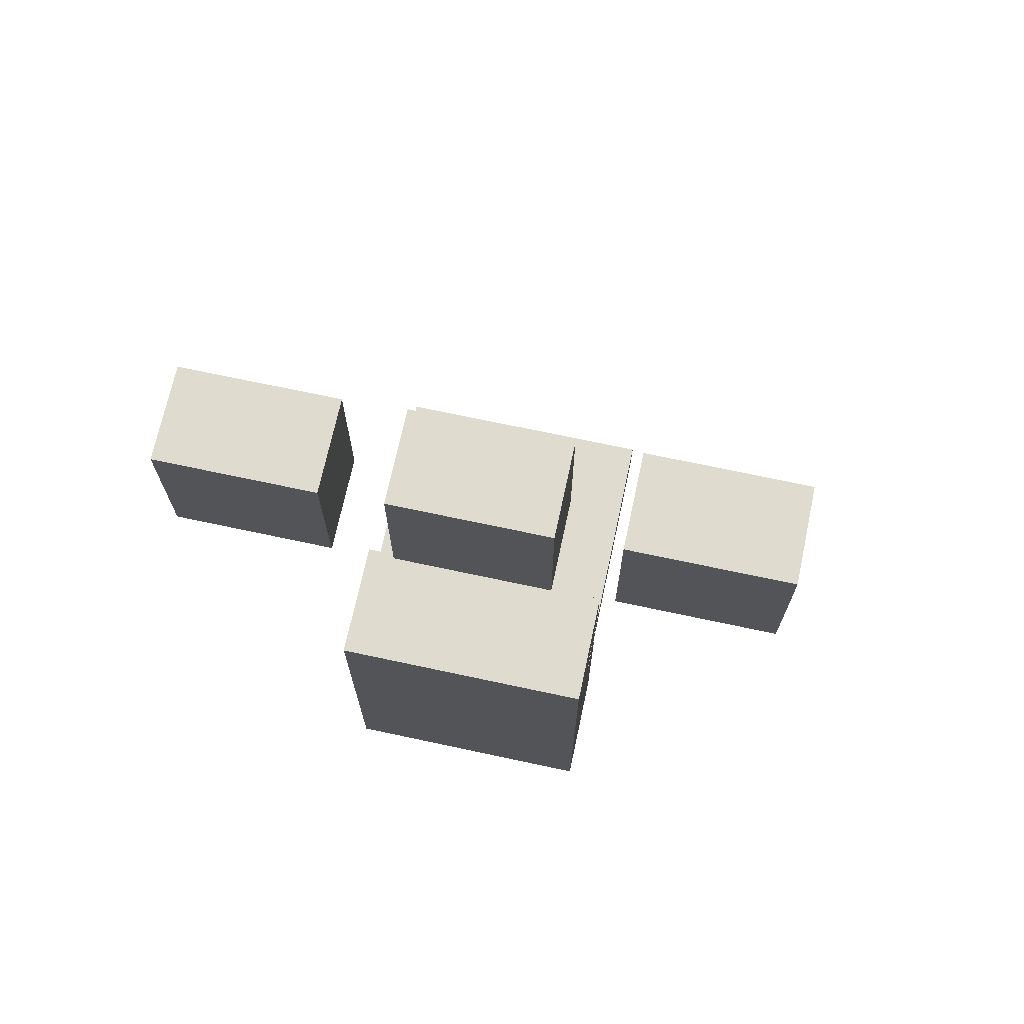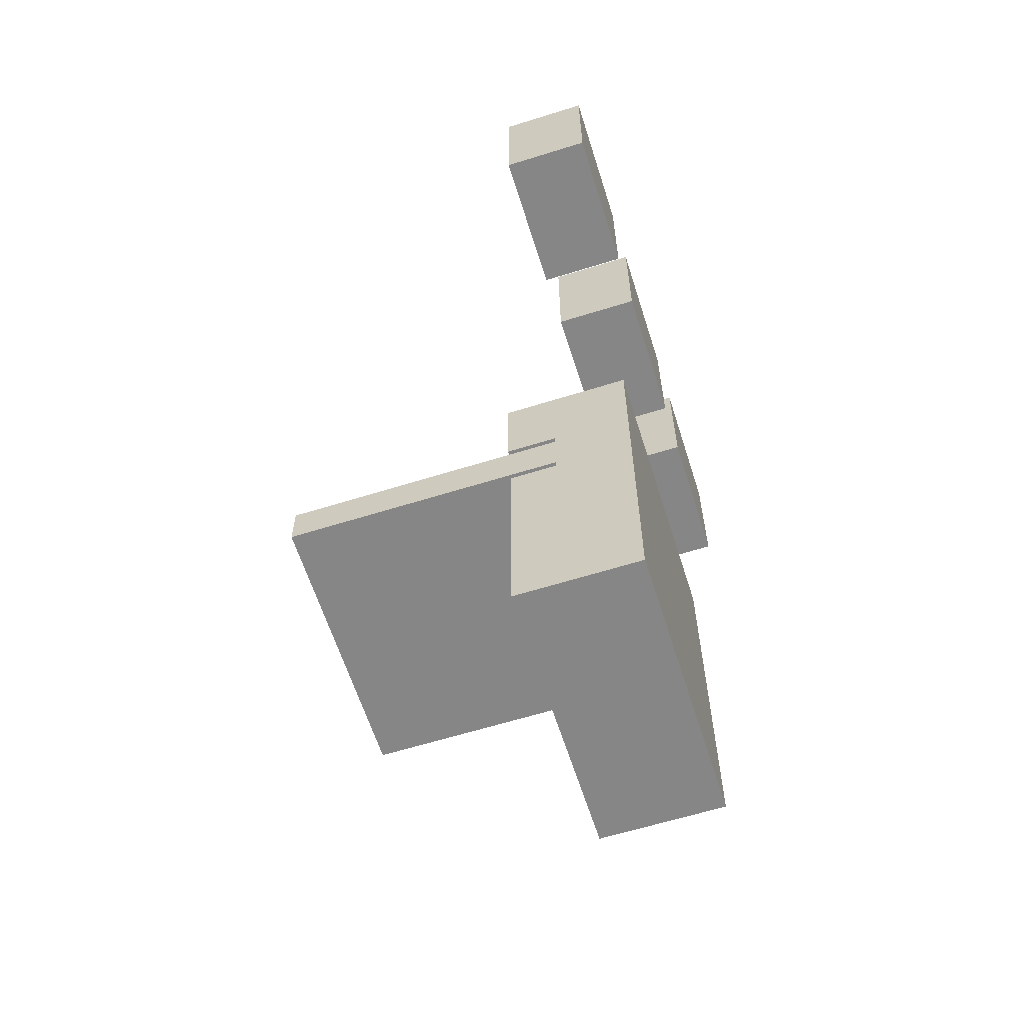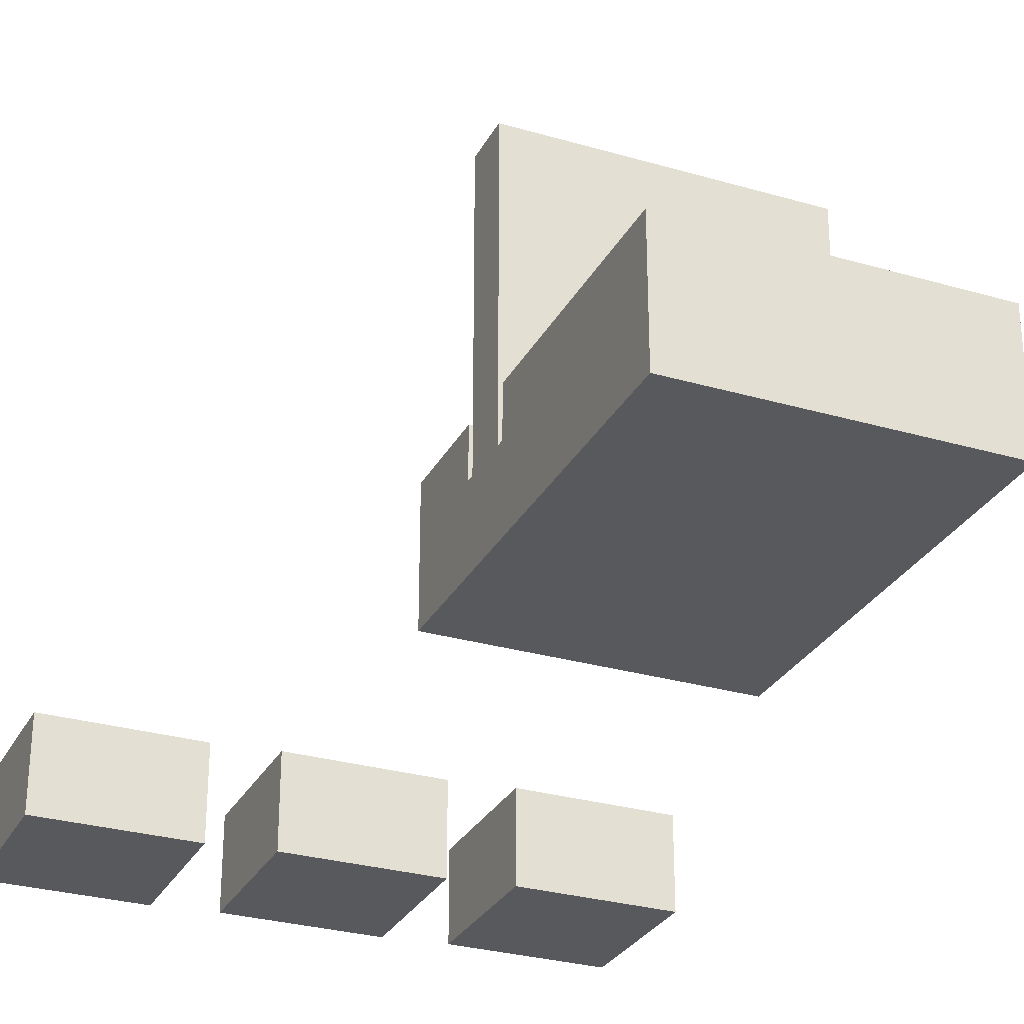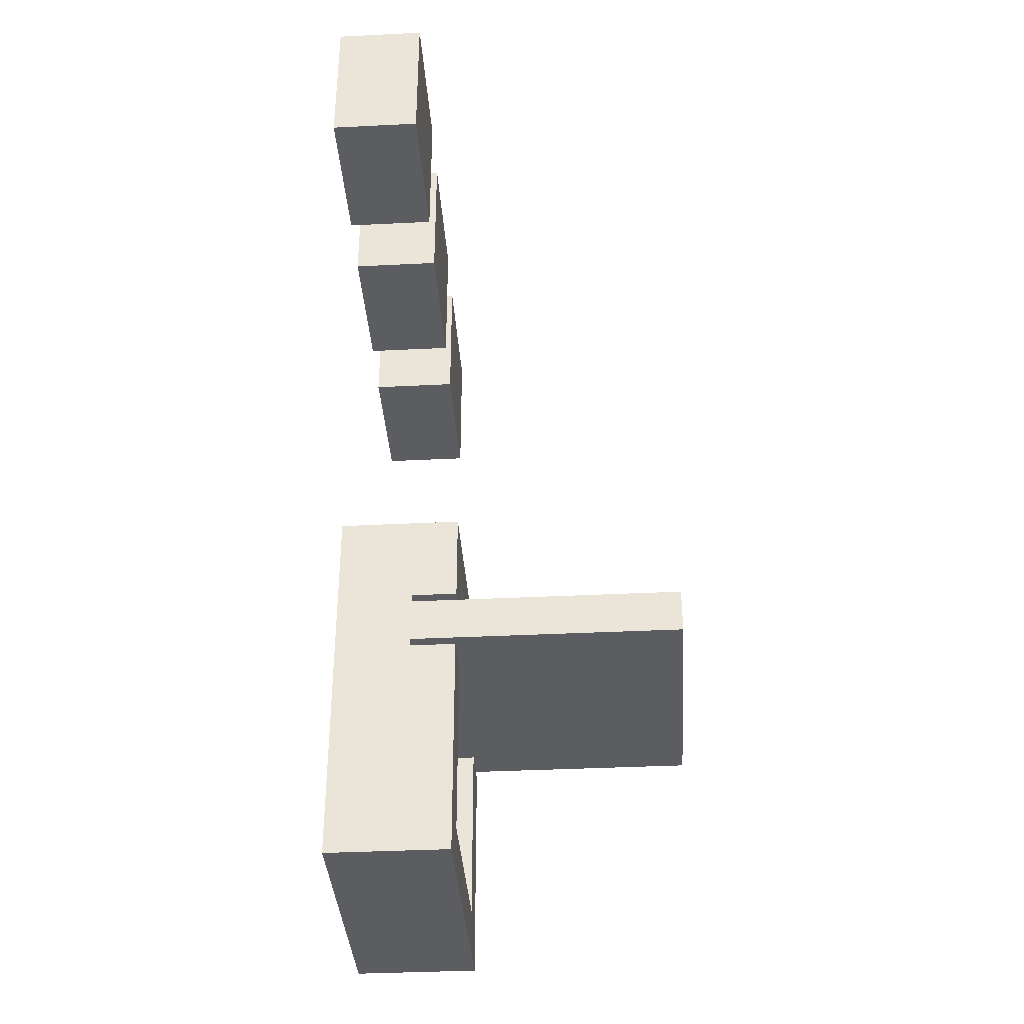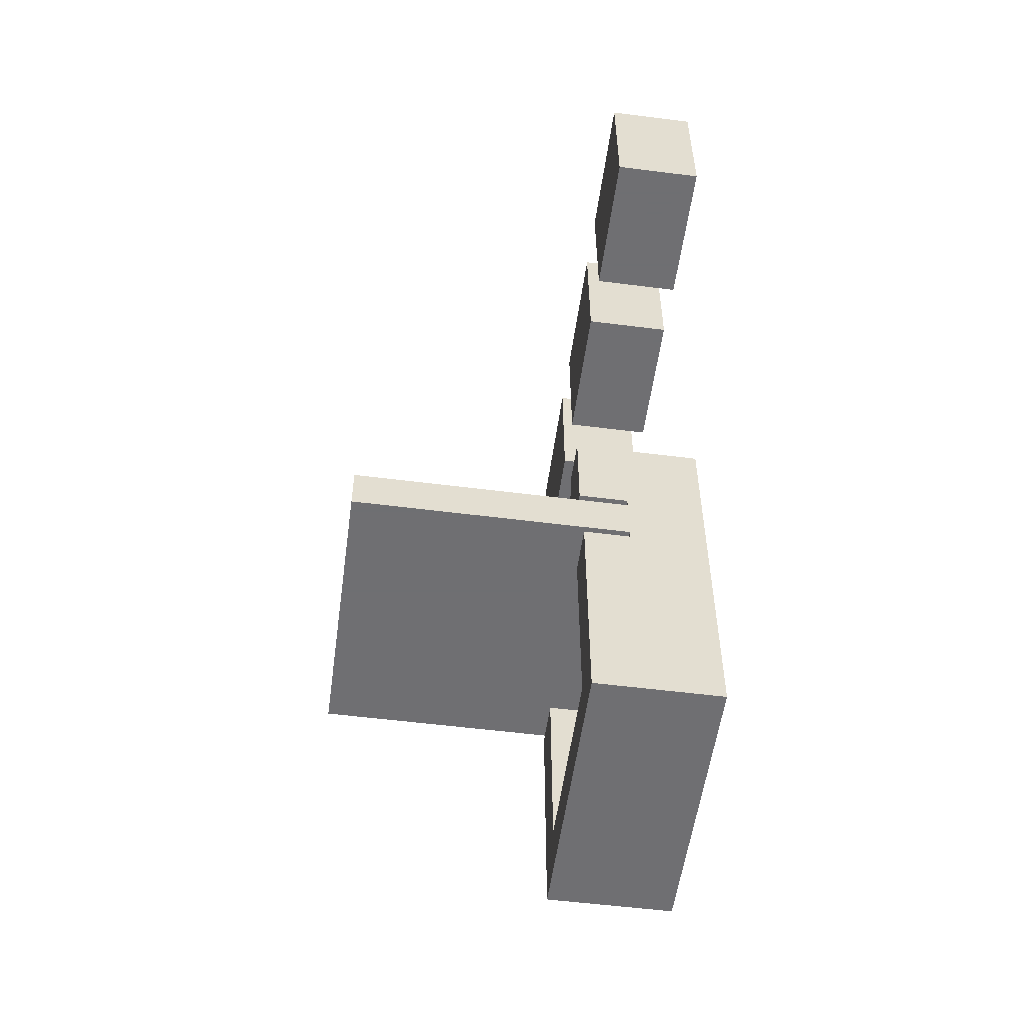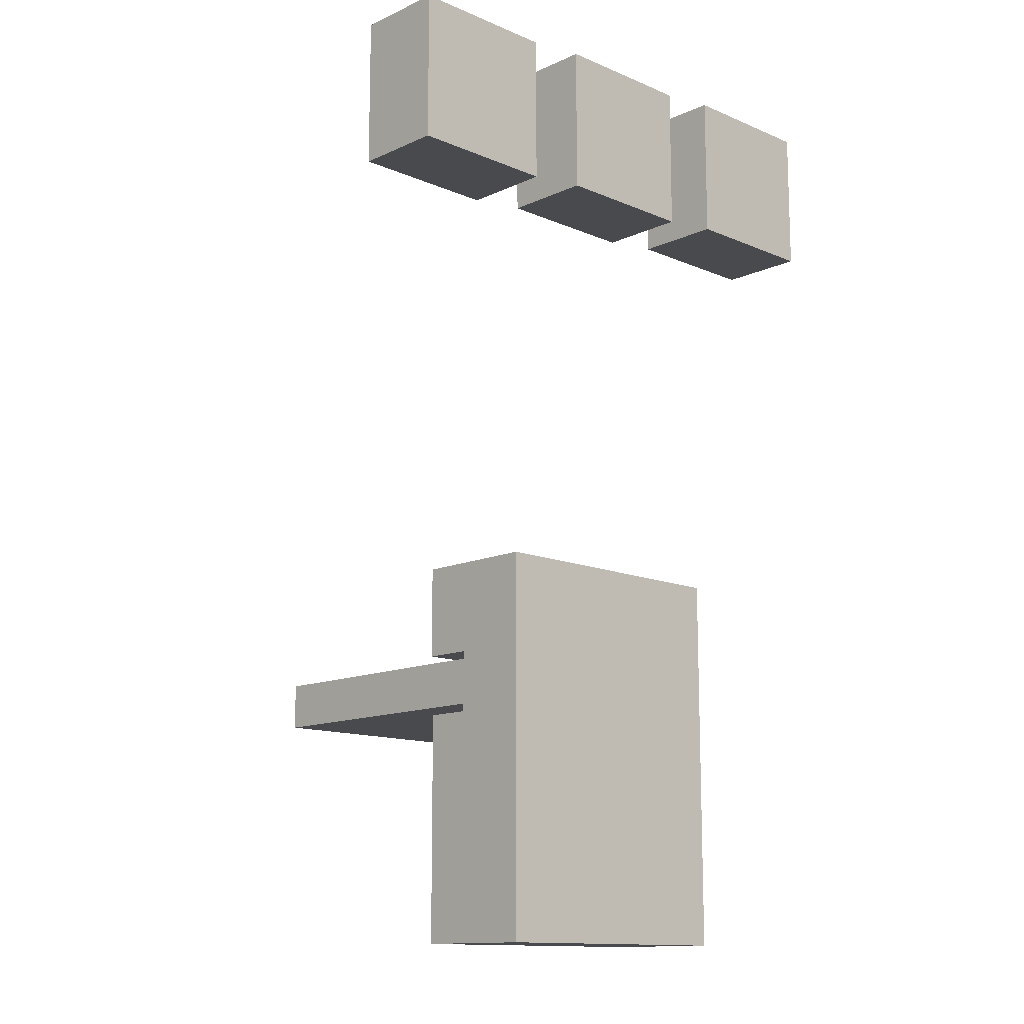
<metadata>
{"format":"obj","ext":"obj","renderer":"f3d","projection":"perspective","resolution":1024,"background":"white","views":[{"elev":70.4,"azim":-167.9,"up":"+Y"},{"elev":-62.2,"azim":107.6,"up":"+Y"},{"elev":-29.1,"azim":-23.4,"up":"+Z"},{"elev":-36.7,"azim":-86.3,"up":"+Y"},{"elev":-54.7,"azim":82.3,"up":"+Y"},{"elev":-13.1,"azim":136.0,"up":"+Y"}]}
</metadata>
<code>
o obj_0
v 24 		-53 		17
v -12 		-53 		17
v -12 		-53 		1
v 24 		-53 		1
v 41 		70 		0
v 41 		70 		12
v 41 		50 		12
v 41 		50 		0
v 13 		71 		0
v 13 		71 		12
v 13 		51 		12
v -15 		72 		12
v 13 		51 		0
v -15 		72 		0
v -35 		72 		0
v -35 		72 		12
v -15 		52 		12
v -15 		52 		0
v 21 		70 		0
v -35 		52 		0
v -35 		52 		12
v 21 		70 		12
v -7 		71 		12
v -7 		71 		0
v -7 		51 		0
v -7 		51 		12
v -12 		-3 		11
v -12 		-3 		17
v -6 		-3 		17
v -6 		-3 		11
v 21 		50 		0
v 21 		50 		12
v 18 		-3 		11
v 18 		-3 		17
v 18 		-3 		17.36
v 24 		-3 		17.36
v 24 		-16 		47
v -12 		-16 		47
v 24 		-3 		11
v -12 		-22 		47
v 24 		-22 		47
v -6 		-9 		11
v -6 		-15 		11
v 18 		-15 		11
v 18 		-9 		11
v 24 		-16 		11
v 24 		-15 		11
v -12 		-3 		1
v -12 		-15 		11
v -12 		-16 		11
v -6 		-23 		11
v -6 		-47 		11
v 18 		-47 		11
v 18 		-23 		11
v 24 		-3 		1
v 24 		-23 		11
v -6 		-9 		17
v 24 		-22 		11
v -6 		-15 		17
v 24 		-23 		17
v -12 		-15 		17
v -12 		-22 		11
v -12 		-23 		11
v 24 		-47 		17
v 24 		-47 		11
v 18 		-15 		17.36
v 18 		-9 		17.36
v 18 		-9 		17
v 18 		-47 		17
v 18 		-23 		17
v 24 		-15 		17.36
v -12 		-47 		11
v -12 		-23 		17
v -12 		-47 		17
v -6 		-47 		17
v -6 		-23 		17
g group_0_2829873
f 1 2 4
f 2 3 4
f 9 10 11
f 9 11 13
f 23 24 25
f 23 25 26
f 10 23 26
f 10 26 11
f 13 25 24
f 13 24 9
f 26 25 13
f 26 13 11
f 10 9 24
f 10 24 23
f 37 38 40
f 37 40 41
f 50 46 43
f 46 44 43
f 42 43 44
f 42 44 45
f 46 47 44
f 38 37 46
f 38 46 50
f 43 49 50
f 27 30 48
f 48 30 33
f 52 53 51
f 53 54 51
f 58 51 54
f 48 33 55
f 39 55 33
f 56 58 54
f 4 3 48
f 55 4 48
f 62 63 51
f 62 51 58
f 39 47 55
f 47 46 55
f 46 58 55
f 58 56 55
f 4 55 56
f 4 56 65
f 72 63 3
f 2 72 3
f 48 3 63
f 63 62 48
f 62 50 48
f 50 49 48
f 27 48 49
f 75 69 53
f 75 53 52
f 72 2 74
f 4 65 1
f 64 1 65
f 75 2 69
f 74 2 75
f 2 1 69
f 64 69 1
f 40 58 41
f 62 58 40
f 50 62 40
f 50 40 38
f 37 41 58
f 37 58 46
g group_0_3888547
f 5 6 7
f 5 7 8
f 6 5 19
f 6 19 22
f 27 28 29
f 30 27 29
f 22 19 31
f 22 31 32
f 35 36 34
f 36 39 34
f 6 22 32
f 6 32 7
f 8 31 19
f 8 19 5
f 32 31 8
f 32 8 7
f 33 34 39
f 57 59 43
f 57 43 42
f 66 67 68
f 45 44 68
f 66 68 44
f 59 61 49
f 59 49 43
f 57 61 59
f 71 66 44
f 71 44 47
f 71 67 66
f 61 28 49
f 27 49 28
f 28 61 57
f 28 57 29
f 39 36 47
f 71 47 36
f 71 36 67
f 35 67 36
f 35 34 68
f 35 68 67
g group_0_15277357
f 12 14 15
f 12 15 16
f 14 12 17
f 14 17 18
f 16 15 20
f 16 20 21
f 12 16 21
f 12 21 17
f 18 20 15
f 18 15 14
f 21 20 18
f 21 18 17
f 33 30 34
f 29 34 30
f 60 64 65
f 60 65 56
f 69 70 54
f 69 54 53
f 56 54 70
f 56 70 60
f 68 57 42
f 68 42 45
f 73 74 75
f 73 75 76
f 70 69 64
f 70 64 60
f 76 75 52
f 76 52 51
f 74 73 63
f 74 63 72
f 51 63 73
f 51 73 76
f 29 57 34
f 57 68 34

</code>
